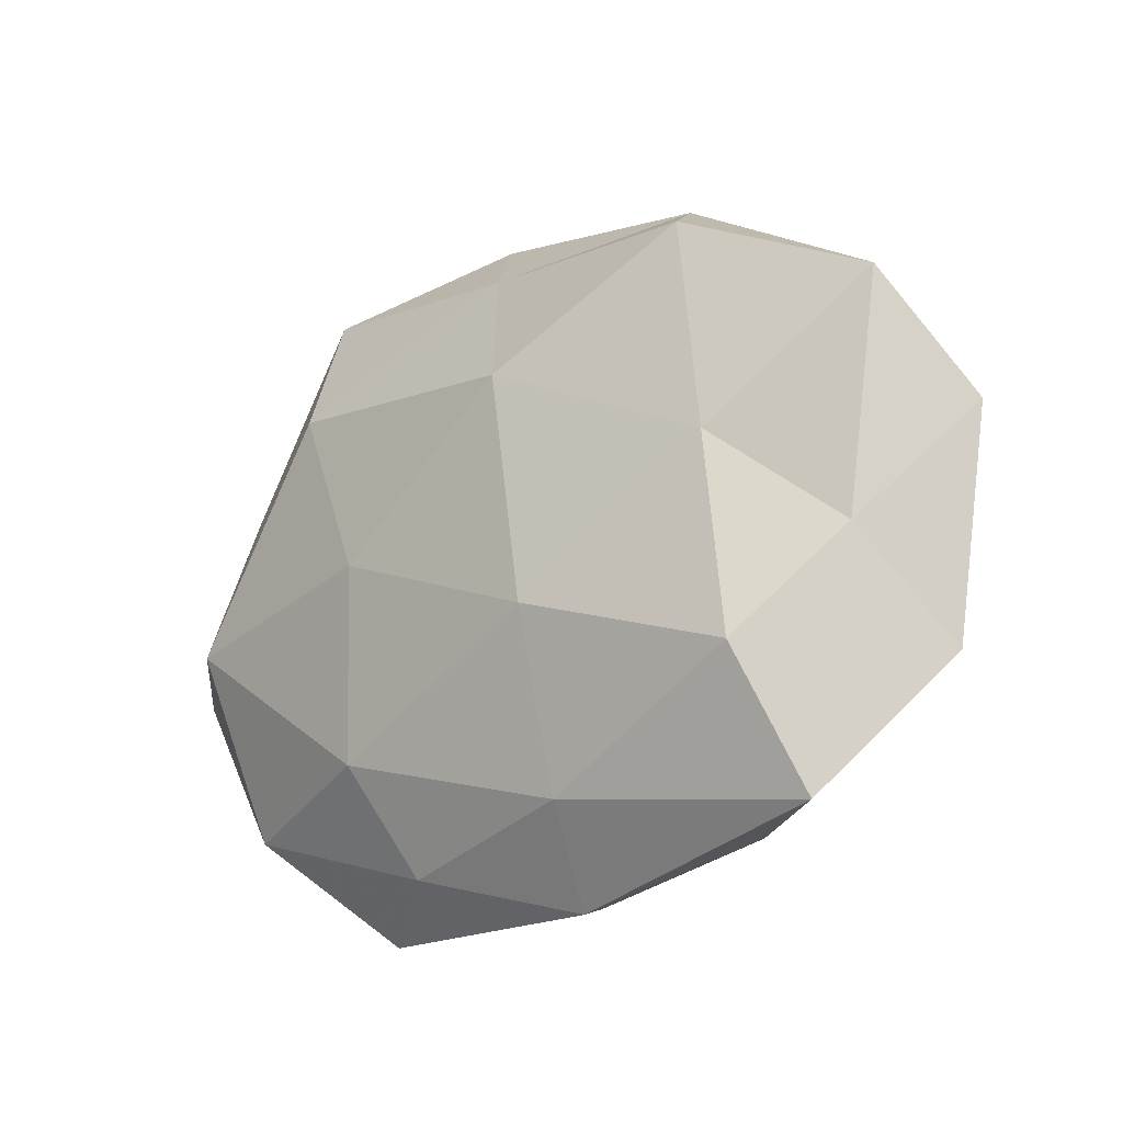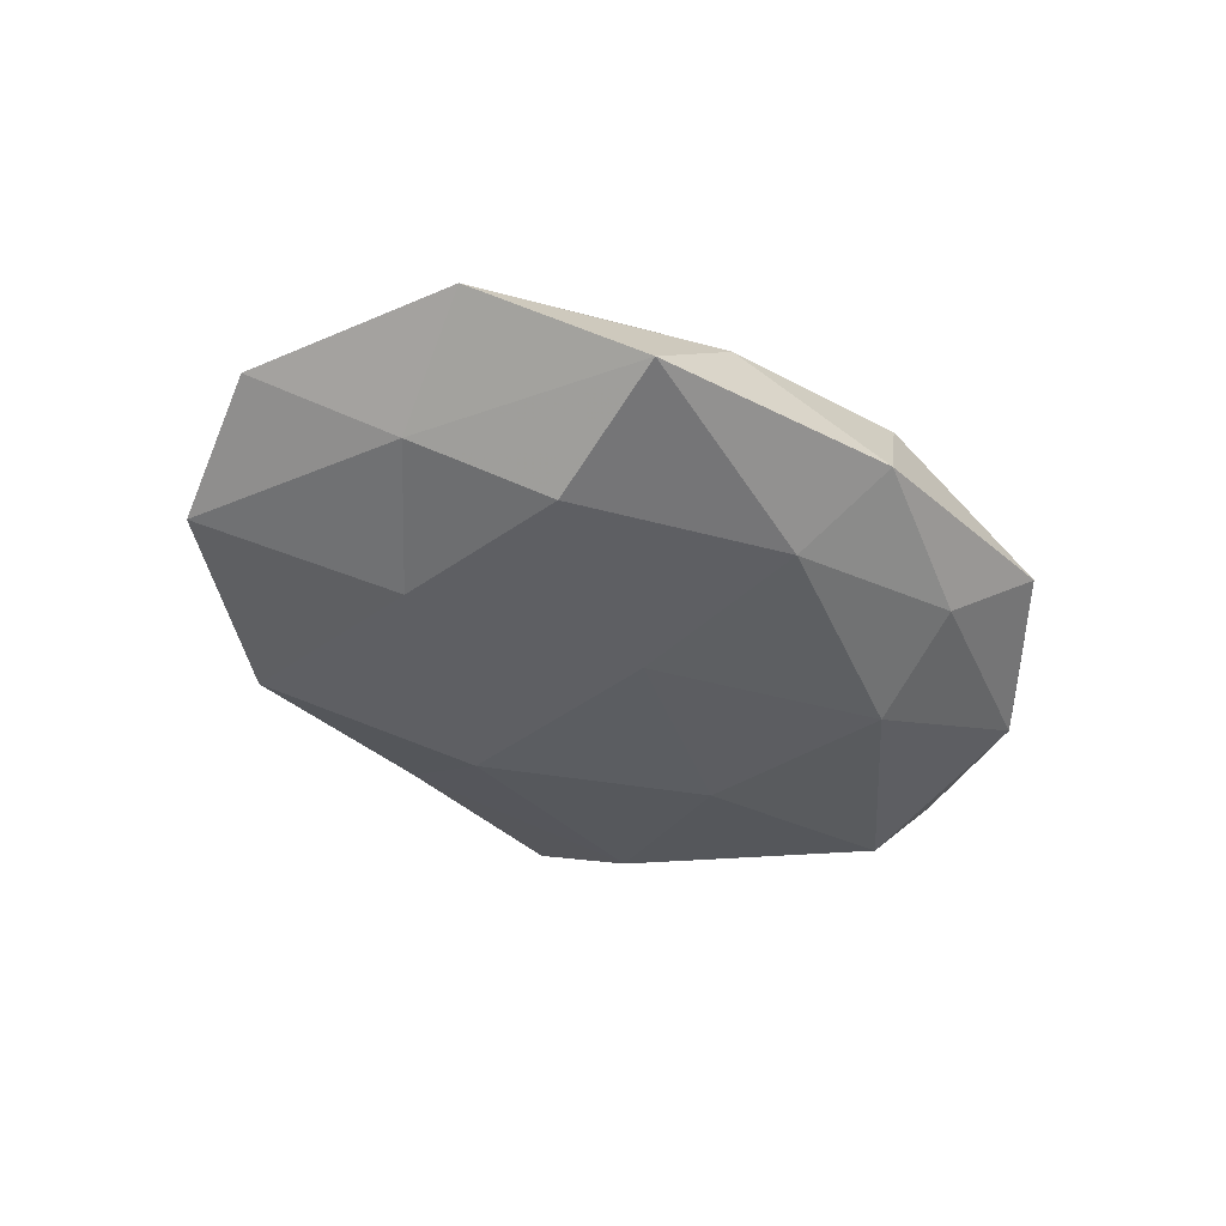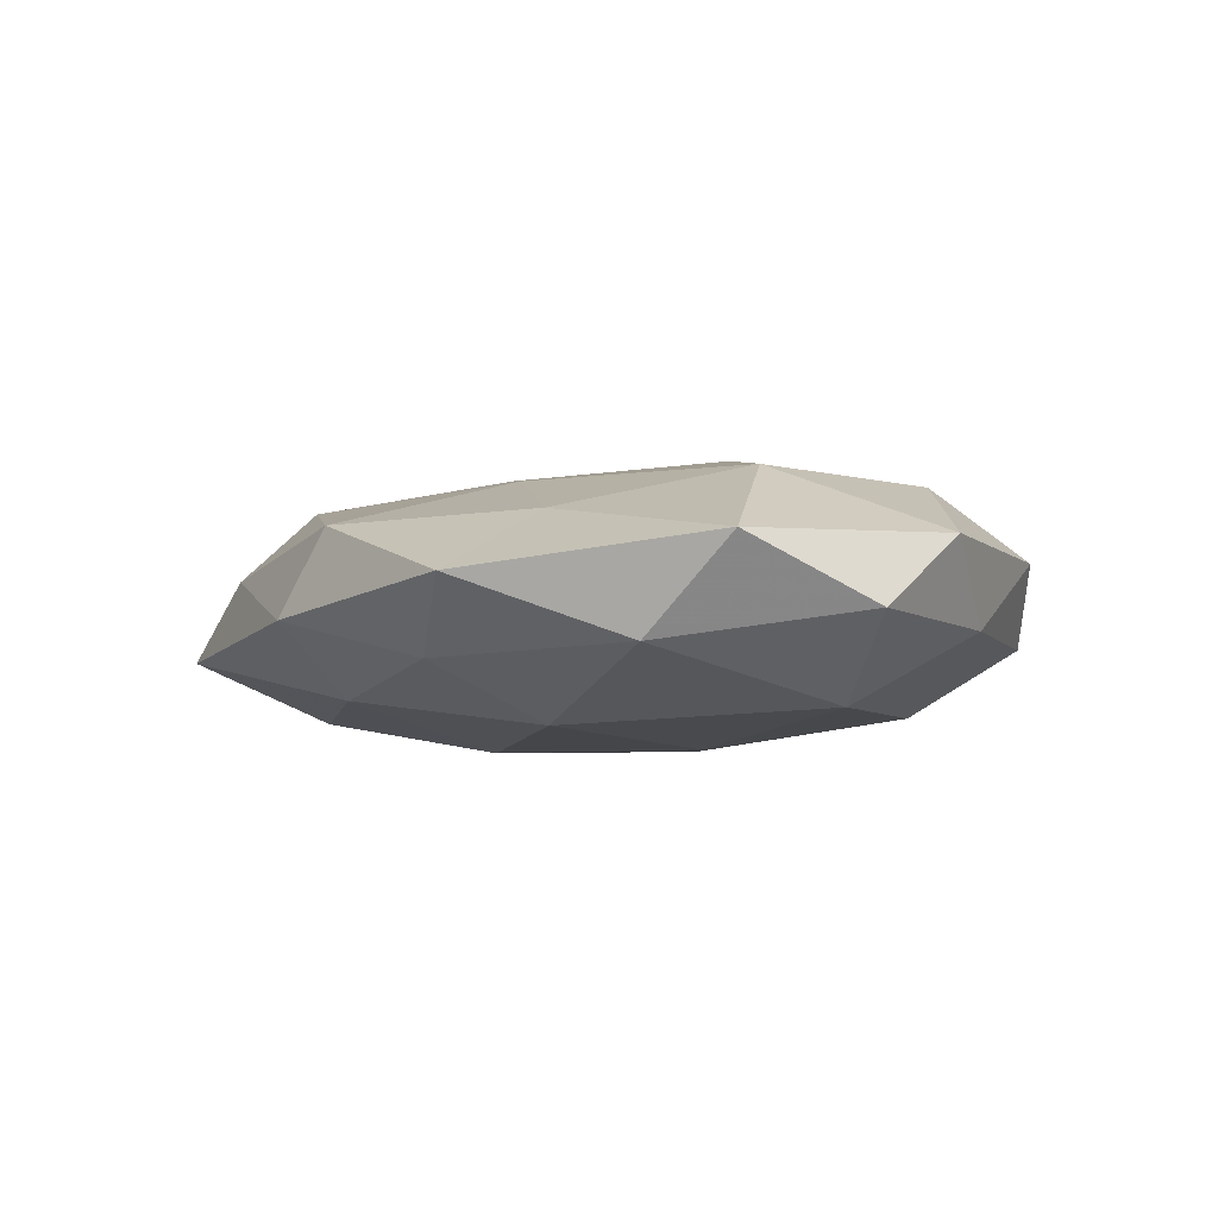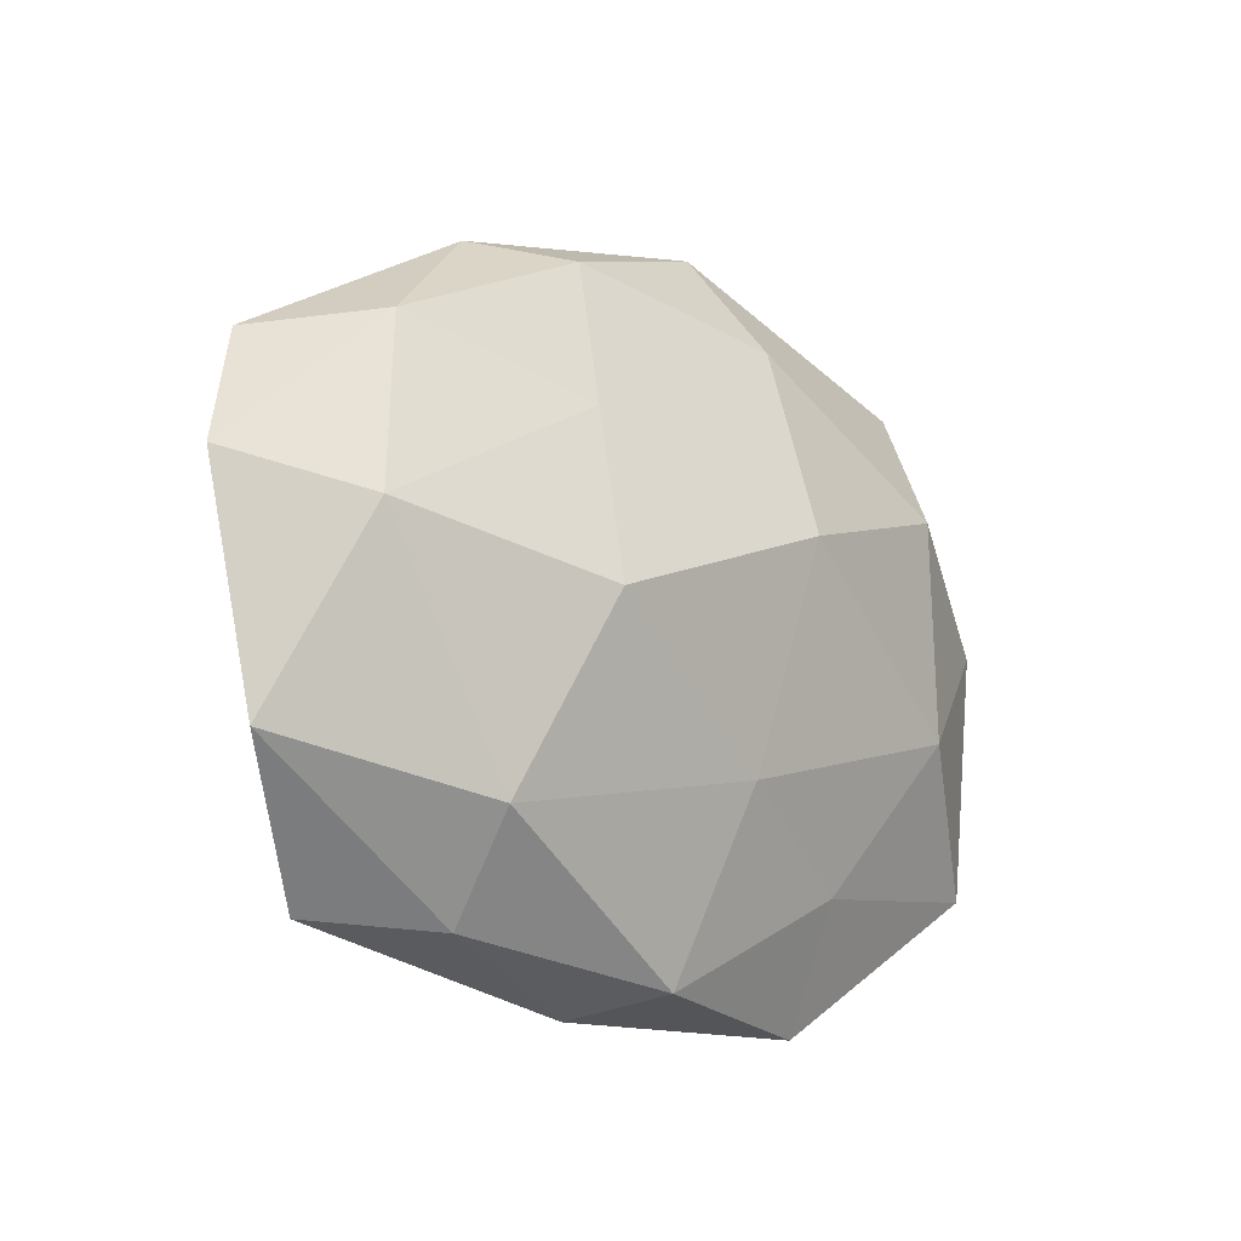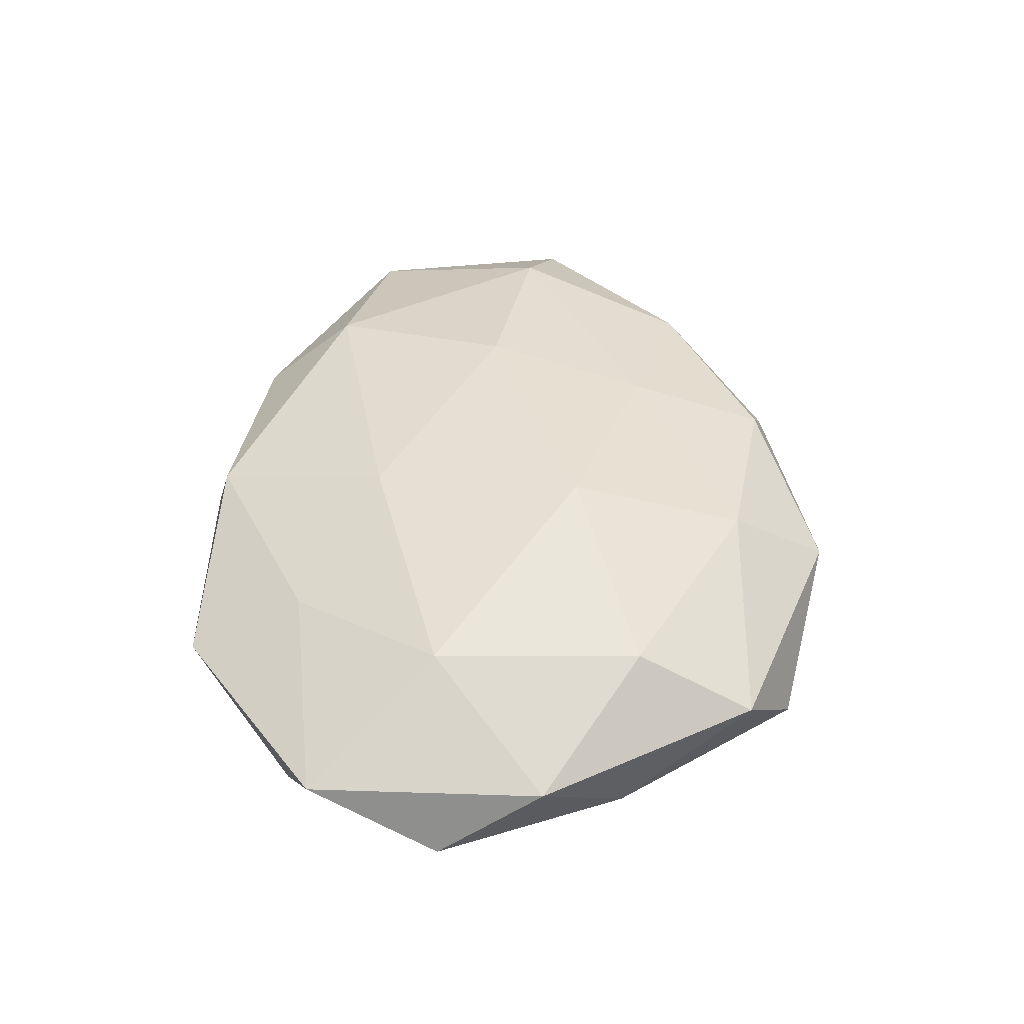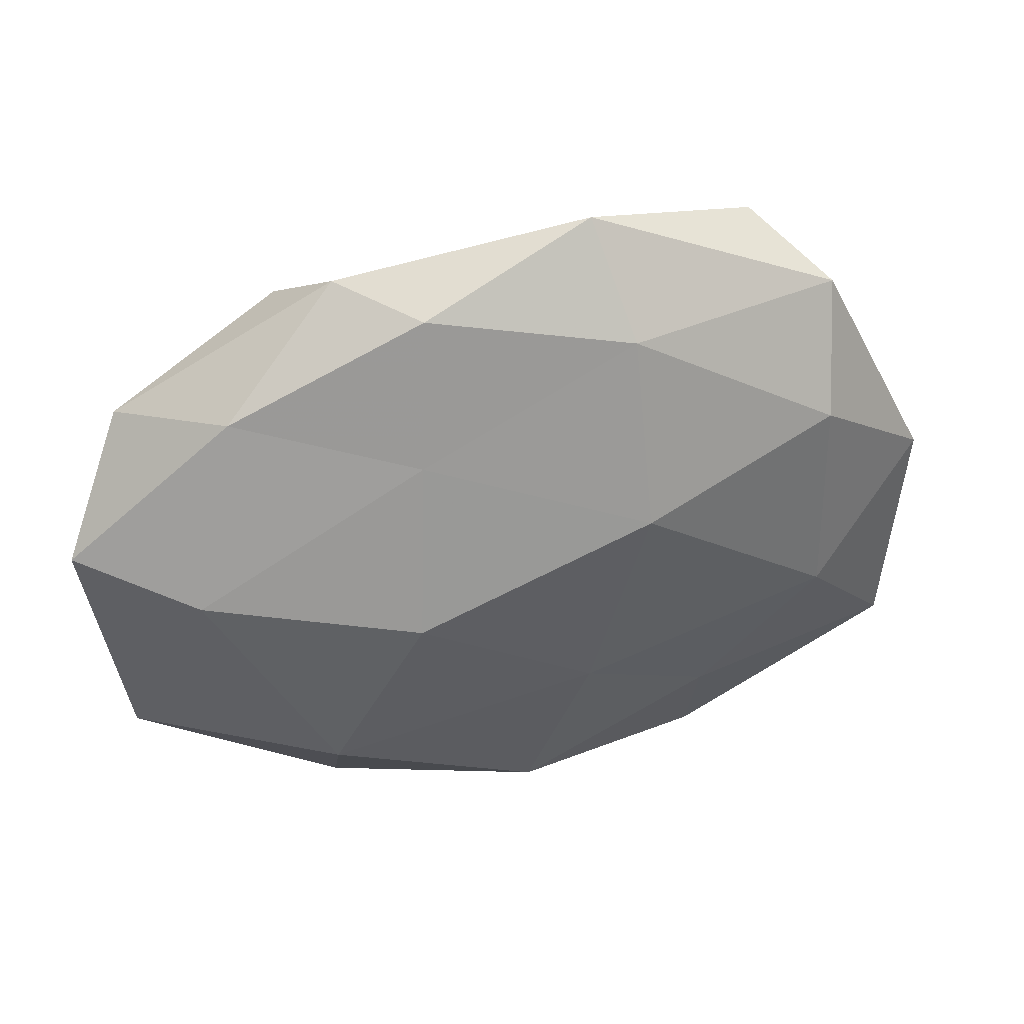
<metadata>
{"format":"obj","ext":"obj","renderer":"f3d","projection":"perspective","resolution":1024,"background":"white","views":[{"elev":-17.7,"azim":-140.0,"up":"+Y"},{"elev":-36.7,"azim":-52.6,"up":"+Z"},{"elev":-4.0,"azim":51.3,"up":"+Z"},{"elev":-13.6,"azim":-45.5,"up":"+Y"},{"elev":45.4,"azim":89.7,"up":"+Z"},{"elev":38.2,"azim":-17.1,"up":"+Y"}]}
</metadata>
<code>
v 0.05065 -0.007744 -0.002469
v -0.0273 -0.02163 0.01198
v 0.02094 -0.02518 0.008253
v 0.03363 -0.00805 0.0127
v -0.03575 0.02429 0.005041
v -0.009733 -0.008715 -0.01563
v 0.03725 -0.02639 -0.005671
v 0.01674 -0.02139 -0.01309
v 0.009756 0.009148 0.01691
v -0.03322 -0.01602 -0.0121
v 0.0257 0.02065 -0.01195
v 0.01509 0.0003326 -0.01535
v -0.05442 0.007743 0.002323
v -0.01363 0.03443 0.006508
v -0.04153 0.004063 0.01084
v -0.005677 0.01742 -0.01535
v 0.03554 0.02968 0.004729
v 0.0467 -0.02278 0.004416
v 0.004135 -0.01571 0.01324
v 0.006831 0.04143 0.001898
v 0.0283 0.03567 -0.004171
v -0.01749 -0.0008077 0.01653
v 0.0008127 0.03277 -0.00724
v -0.0301 0.006607 -0.01131
v -0.04982 -0.01674 0.003728
v 0.01221 -0.03351 -0.006529
v -0.02194 0.03649 -0.001434
v -0.009816 -0.02825 -0.01013
v -0.007185 -0.03867 -0.002019
v -0.02615 -0.03228 0.003466
v 0.04209 -0.004639 -0.01151
v 0.04242 0.01414 -0.003496
v -0.04338 -0.004359 -0.005013
v -0.02685 0.03059 -0.01049
v 0.04861 0.00453 0.005434
v -0.01542 0.01823 0.01114
v -0.03784 -0.03126 -0.005195
v 0.03336 0.0161 0.01221
v -0.04694 0.02203 -0.004628
v 0.009549 0.02975 0.01054
v -0.001841 -0.03627 0.007625
v 0.02221 -0.03893 0.001228
f 6 12 8
f 5 13 15
f 16 12 6
f 16 11 12
f 3 18 4
f 18 7 1
f 3 4 19
f 4 9 19
f 21 20 17
f 2 22 15
f 19 22 2
f 19 9 22
f 23 11 16
f 23 21 11
f 23 20 21
f 24 6 10
f 16 6 24
f 2 15 25
f 25 15 13
f 7 26 8
f 27 5 14
f 27 14 20
f 27 20 23
f 6 8 28
f 10 6 28
f 28 8 26
f 26 29 28
f 30 2 25
f 1 7 31
f 7 8 31
f 31 8 12
f 12 11 31
f 11 21 32
f 17 32 21
f 31 32 1
f 11 32 31
f 24 10 33
f 13 33 25
f 34 23 16
f 34 16 24
f 34 27 23
f 18 1 35
f 18 35 4
f 35 1 32
f 35 32 17
f 14 5 36
f 5 15 36
f 22 9 36
f 36 15 22
f 28 37 10
f 29 37 28
f 25 37 30
f 29 30 37
f 33 10 37
f 33 37 25
f 4 38 9
f 4 35 38
f 38 35 17
f 39 13 5
f 39 5 27
f 39 33 13
f 24 33 39
f 34 24 39
f 34 39 27
f 20 14 40
f 20 40 17
f 9 40 36
f 36 40 14
f 9 38 40
f 17 40 38
f 19 2 41
f 3 19 41
f 41 2 30
f 41 30 29
f 3 42 18
f 42 7 18
f 42 26 7
f 42 29 26
f 3 41 42
f 41 29 42

</code>
